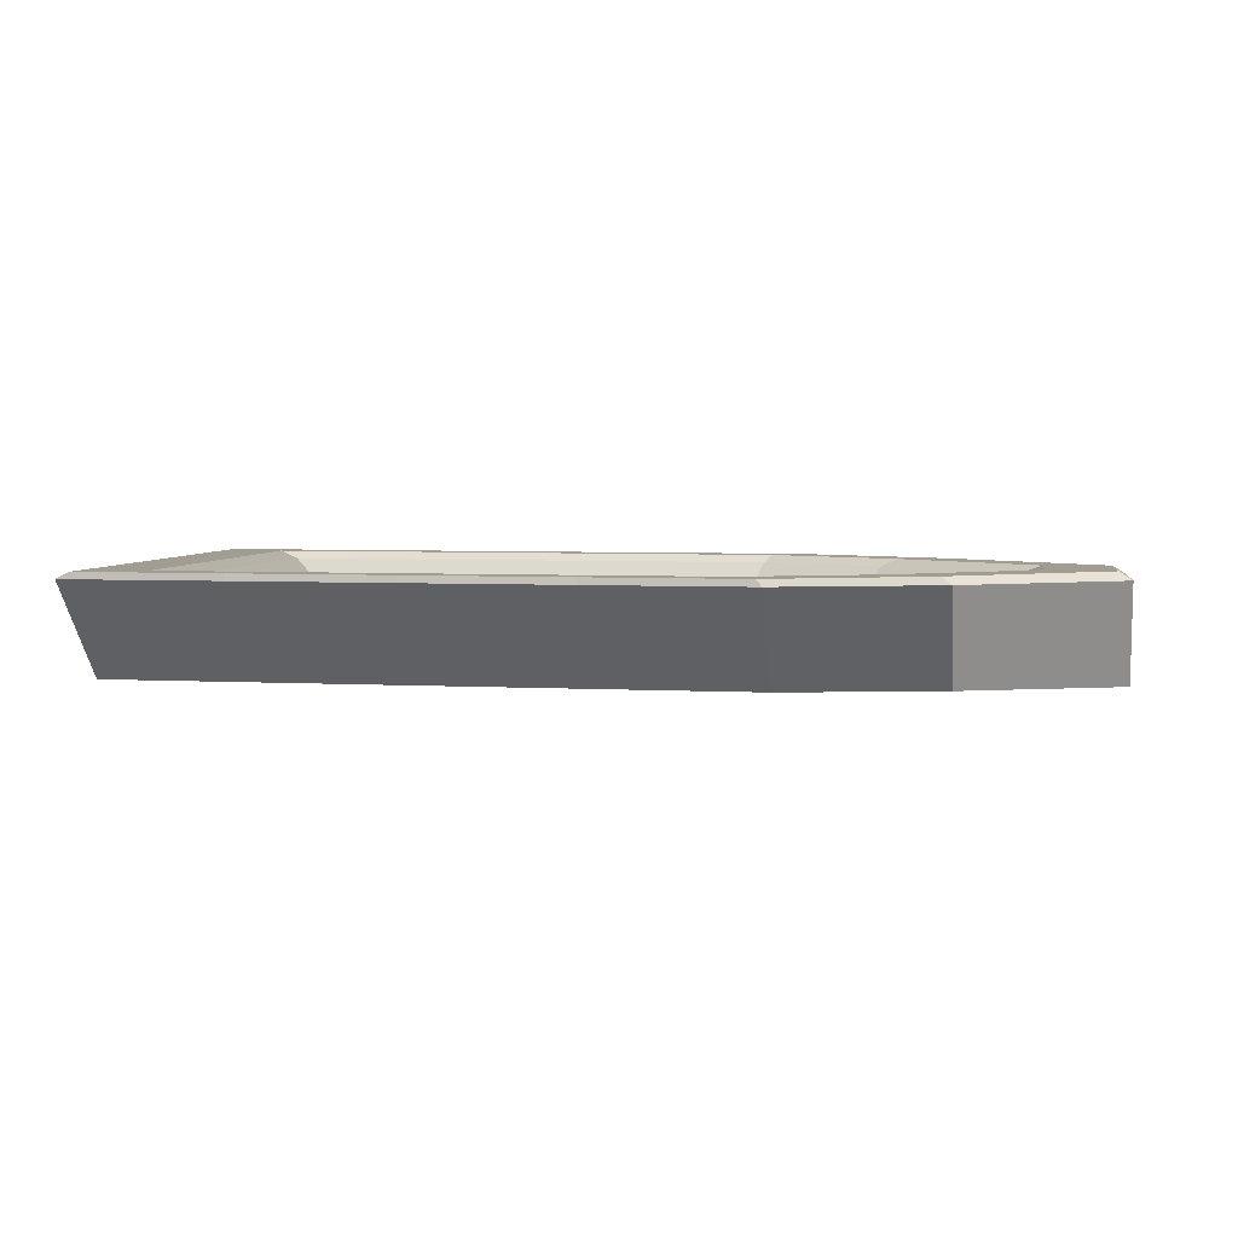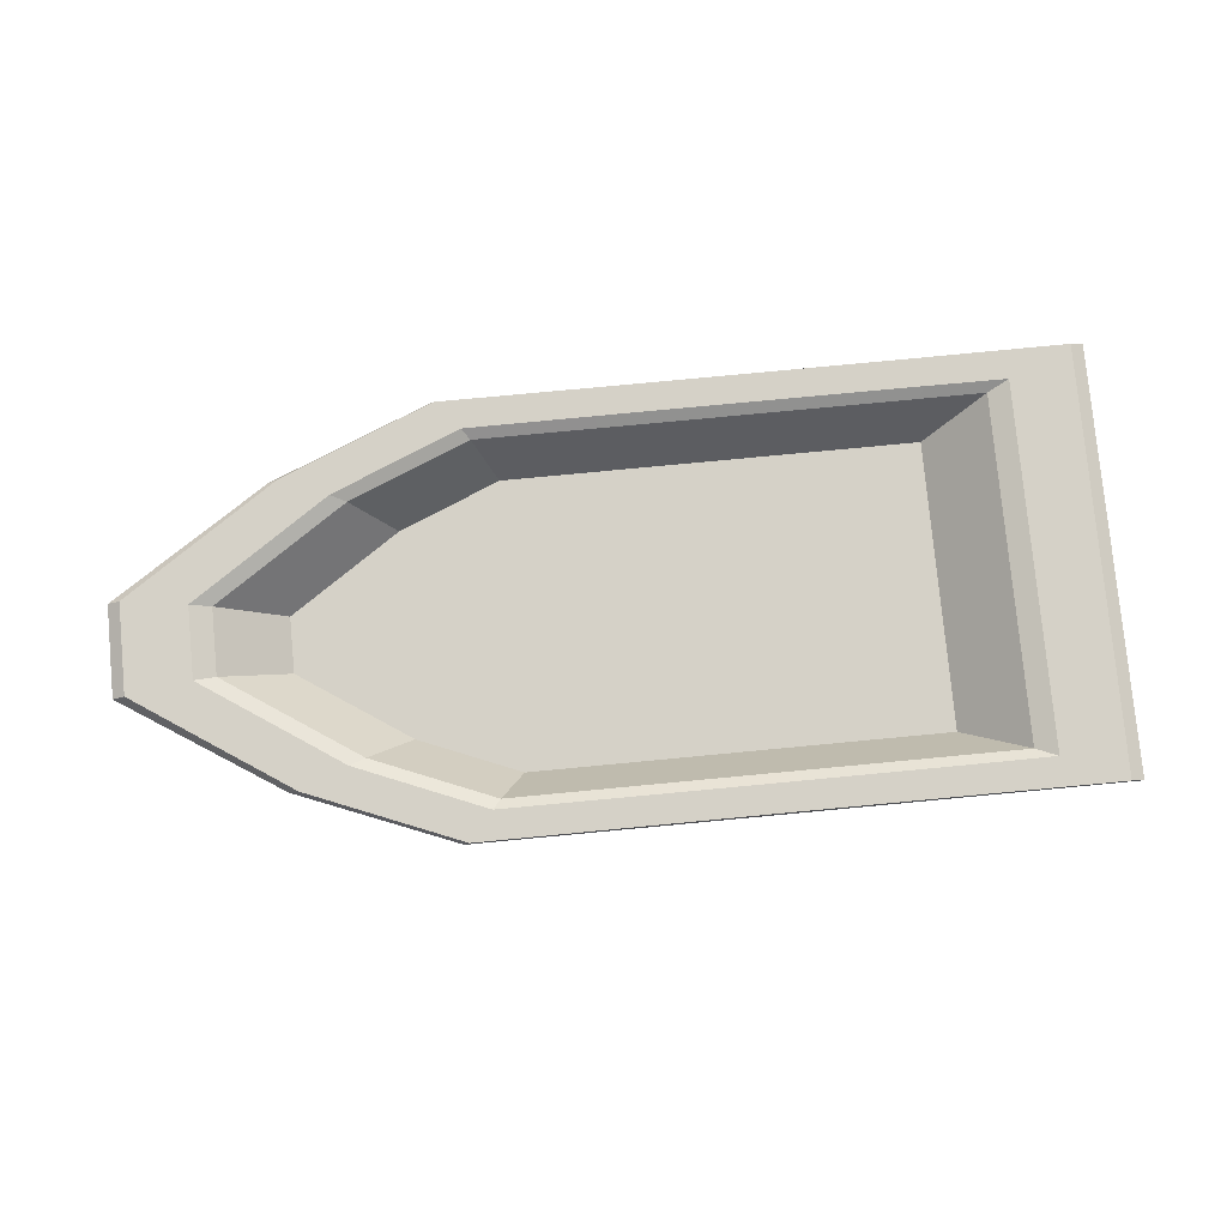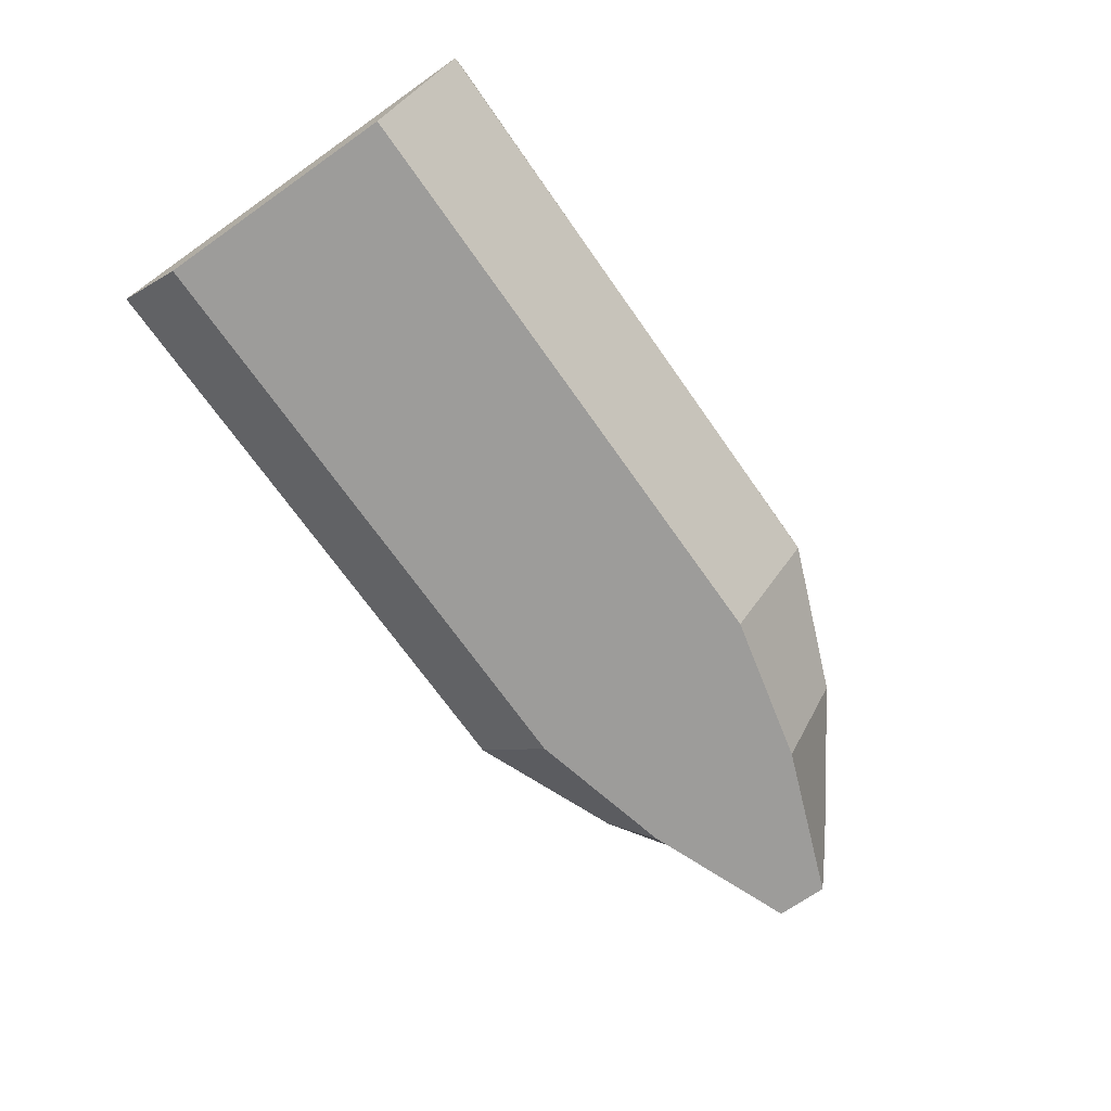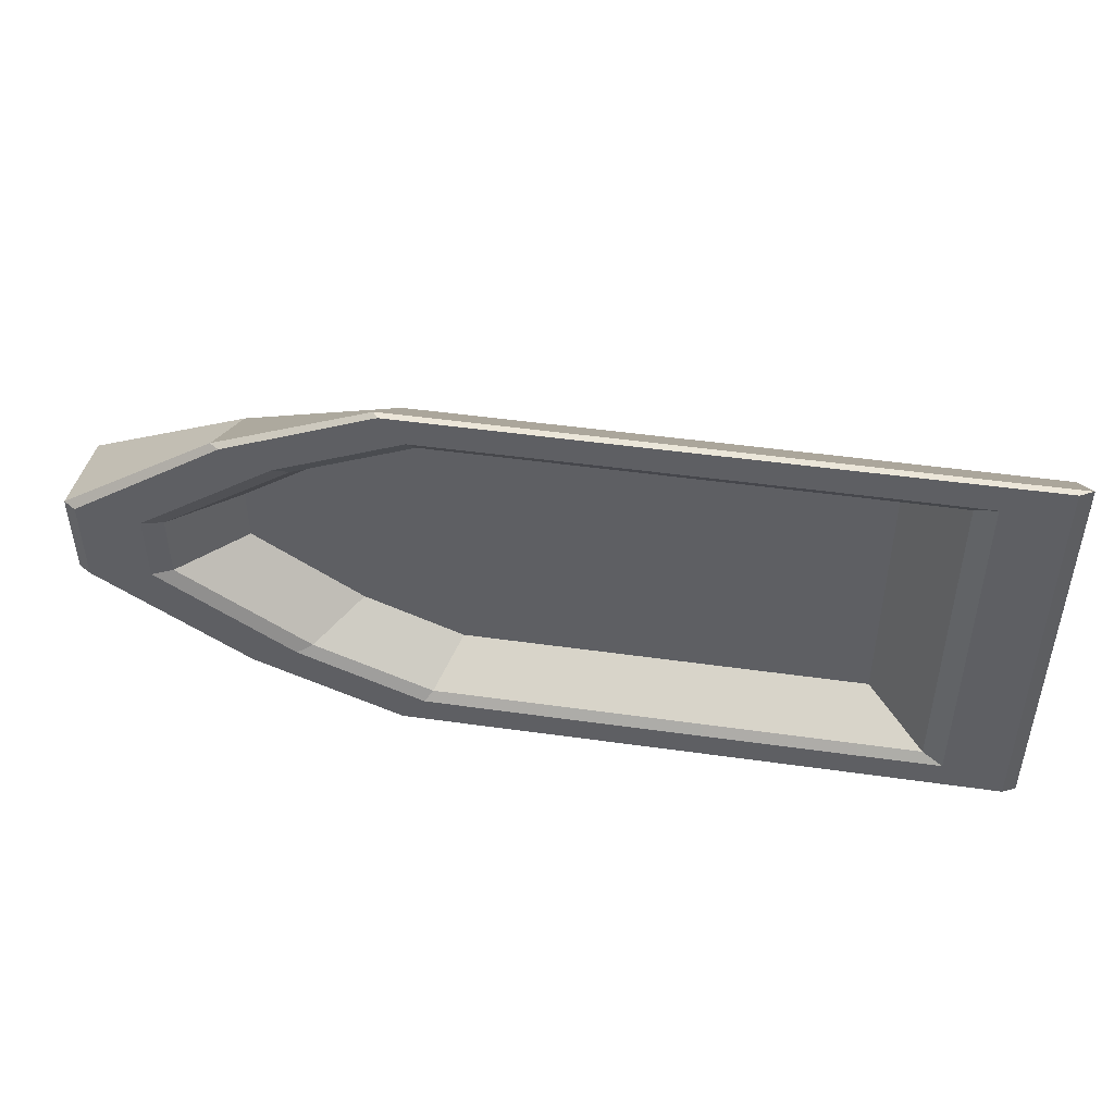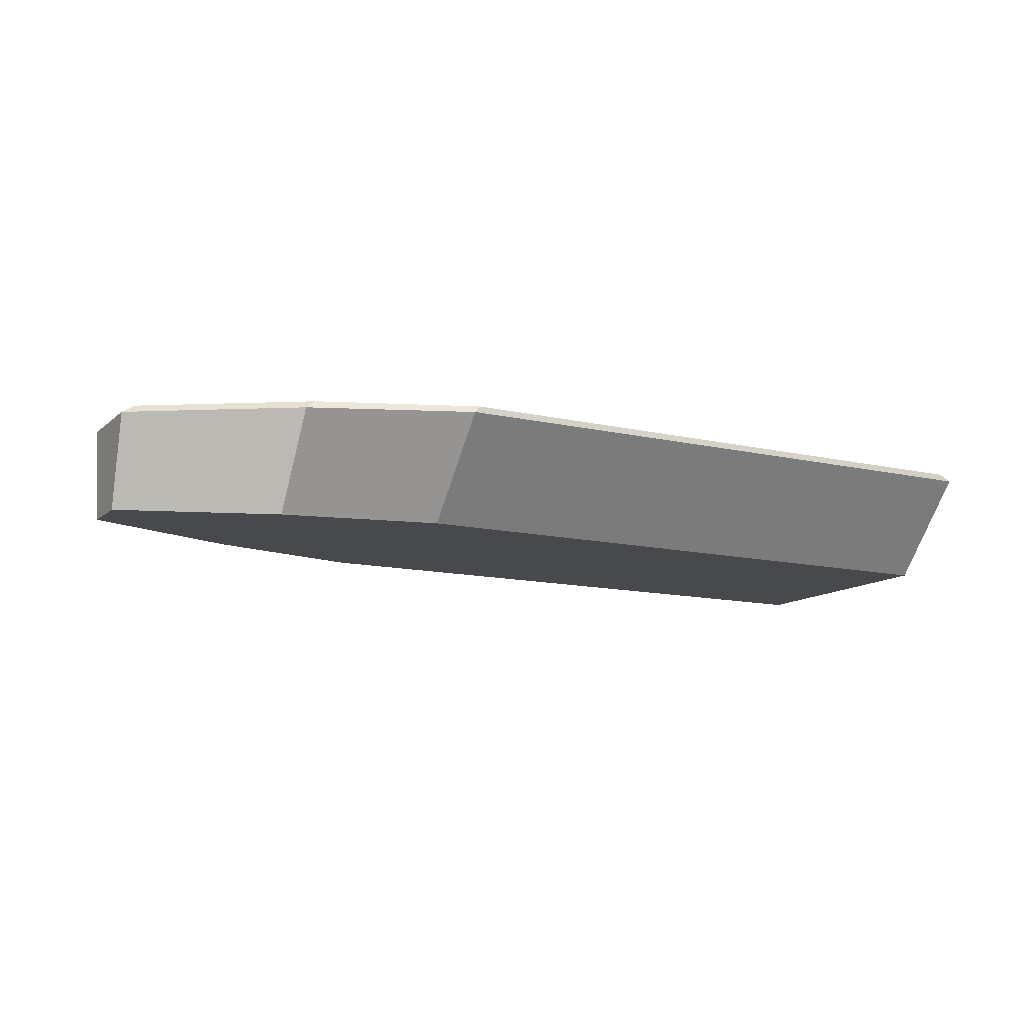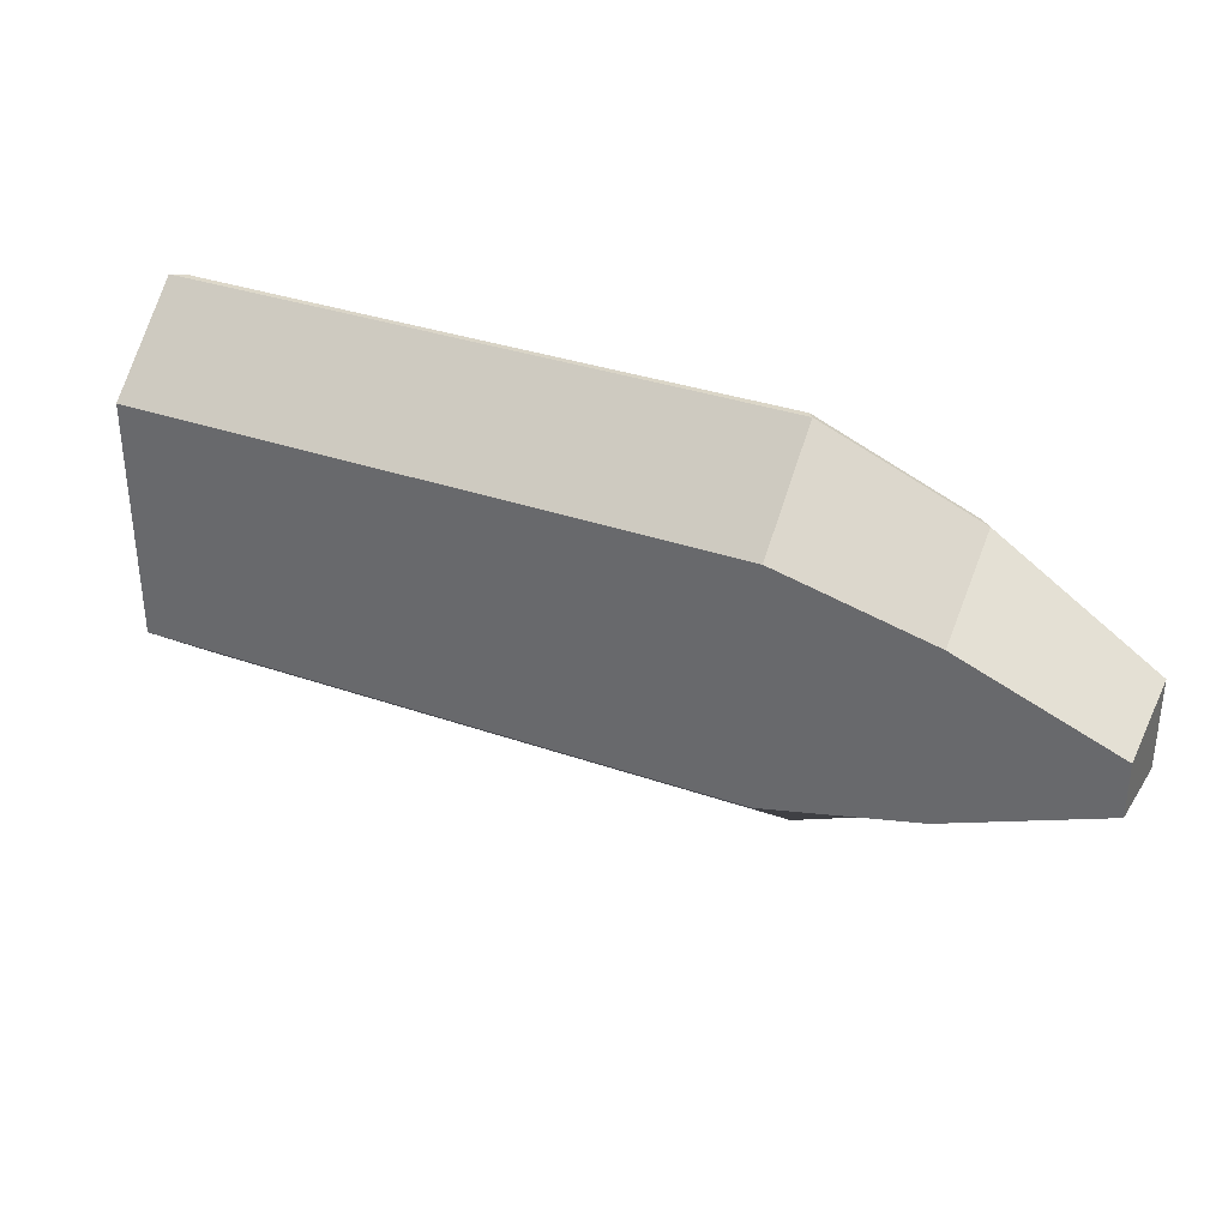
<metadata>
{"format":"obj","ext":"obj","renderer":"f3d","projection":"perspective","resolution":1024,"background":"white","views":[{"elev":4.7,"azim":9.7,"up":"+Y"},{"elev":79.4,"azim":174.6,"up":"+Y"},{"elev":-70.1,"azim":-54.9,"up":"+Y"},{"elev":47.0,"azim":-170.9,"up":"+Z"},{"elev":-12.4,"azim":151.3,"up":"+Y"},{"elev":33.8,"azim":25.4,"up":"+Z"}]}
</metadata>
<code>
o Cube_Cube.001
v -11.75 -0.4479 3.107
v -11.75 -0.4479 -3.107
v 11.75 -0.4479 0.6741
v 11.75 -0.4479 -0.6741
v 7.836 -0.4479 -2.184
v 3.918 -0.4479 -3.107
v -0 -0.4479 -3.107
v -3.918 -0.4479 -3.107
v -7.836 -0.4479 -3.107
v -7.836 -0.4479 3.107
v -3.918 -0.4479 3.107
v 0 -0.4479 3.107
v 3.918 -0.4479 3.107
v 7.836 -0.4479 2.184
v 4.959 0.6364 -2.537
v 4.959 0.6364 2.537
v 2.441 0.6364 -3.566
v 2.441 0.6364 3.566
v -0.06624 0.6364 -3.566
v -0.06624 0.6364 3.566
v -3.269 0.6364 -3.566
v -3.269 0.6364 3.566
v -6.471 0.6364 -3.566
v -6.471 0.6364 3.566
v -7.849 0.6364 3.566
v -7.849 0.6364 -3.566
v 7.716 0.6364 -0.6957
v 7.716 0.6364 0.6957
v -9.852 2.178 4.514
v -9.33 2.002 4.272
v -9.33 2.002 -4.272
v -9.852 2.178 -4.514
v 9.319 2.005 0.8338
v 9.841 2.178 0.8967
v 9.319 2.005 -0.8338
v 9.841 2.178 -0.8967
v -7.679 2 -4.271
v -7.836 2.178 -4.522
v -3.843 1.999 -4.27
v -3.918 2.178 -4.525
v -0.007642 2 -4.271
v 0 2.178 -4.524
v 2.996 2.001 -4.271
v 3.197 2.178 -4.519
v 6.397 2.178 -3.205
v 6.013 2.003 -3.04
v 6.013 2.003 3.04
v 6.397 2.178 3.205
v 2.996 2.001 4.271
v 3.197 2.178 4.519
v -0.007642 2 4.271
v -0 2.178 4.524
v -3.843 1.999 4.27
v -3.918 2.178 4.525
v -7.836 2.178 4.522
v -7.679 2 4.271
v -11.75 2.01 5.24
v -11.42 2.178 5.234
v -11.42 2.178 -5.234
v -11.75 2.01 -5.24
v 7.836 1.991 -3.672
v 7.587 2.178 -3.685
v 11.43 2.178 -1.123
v 11.75 1.97 -1.129
v 11.43 2.178 1.123
v 11.75 1.97 1.129
v -7.836 2.011 5.241
v -7.836 2.178 5.226
v -7.836 2.178 -5.226
v -7.836 2.011 -5.241
v -3.918 2.178 -5.223
v -3.918 2.011 -5.241
v 0 2.178 -5.224
v 0 2.011 -5.241
v 3.788 2.178 -5.229
v 3.918 2.011 -5.241
v 7.587 2.178 3.685
v 7.836 1.991 3.672
v 3.788 2.178 5.229
v 3.918 2.011 5.241
v -0 2.178 5.224
v -0 2.011 5.241
v -3.918 2.178 5.223
v -3.918 2.011 5.241
f 2 60 70 9
f 6 76 61 5
f 3 66 78 14
f 1 57 60 2
f 5 4 3 14
f 10 67 57 1
f 41 39 21 19
f 52 54 83 81
f 32 38 69 59
f 50 52 81 79
f 55 29 58 68
f 2 9 10 1
f 9 8 11 10
f 8 7 12 11
f 7 6 13 12
f 6 5 14 13
f 11 84 67 10
f 13 80 82 12
f 12 82 84 11
f 9 70 72 8
f 5 61 64 4
f 8 72 74 7
f 7 74 76 6
f 14 78 80 13
f 4 64 66 3
f 30 56 24 25
f 38 40 71 69
f 47 33 28 16
f 37 31 26 23
f 33 35 27 28
f 39 37 23 21
f 43 41 19 17
f 46 43 17 15
f 49 47 16 18
f 36 34 65 63
f 51 49 18 20
f 53 51 20 22
f 54 55 68 83
f 56 53 22 24
f 23 26 25 24
f 27 15 16 28
f 15 17 18 16
f 17 19 20 18
f 19 21 22 20
f 21 23 24 22
f 40 42 73 71
f 42 44 75 73
f 29 32 59 58
f 44 45 62 75
f 45 36 63 62
f 35 46 15 27
f 34 48 77 65
f 48 50 79 77
f 58 59 60 57
f 62 63 64 61
f 63 65 66 64
f 68 58 57 67
f 59 69 70 60
f 69 71 72 70
f 71 73 74 72
f 73 75 76 74
f 75 62 61 76
f 65 77 78 66
f 77 79 80 78
f 79 81 82 80
f 81 83 84 82
f 83 68 67 84
f 30 31 32 29
f 46 35 36 45
f 35 33 34 36
f 56 30 29 55
f 31 37 38 32
f 37 39 40 38
f 39 41 42 40
f 41 43 44 42
f 43 46 45 44
f 33 47 48 34
f 47 49 50 48
f 49 51 52 50
f 51 53 54 52
f 53 56 55 54
f 31 30 25 26

</code>
